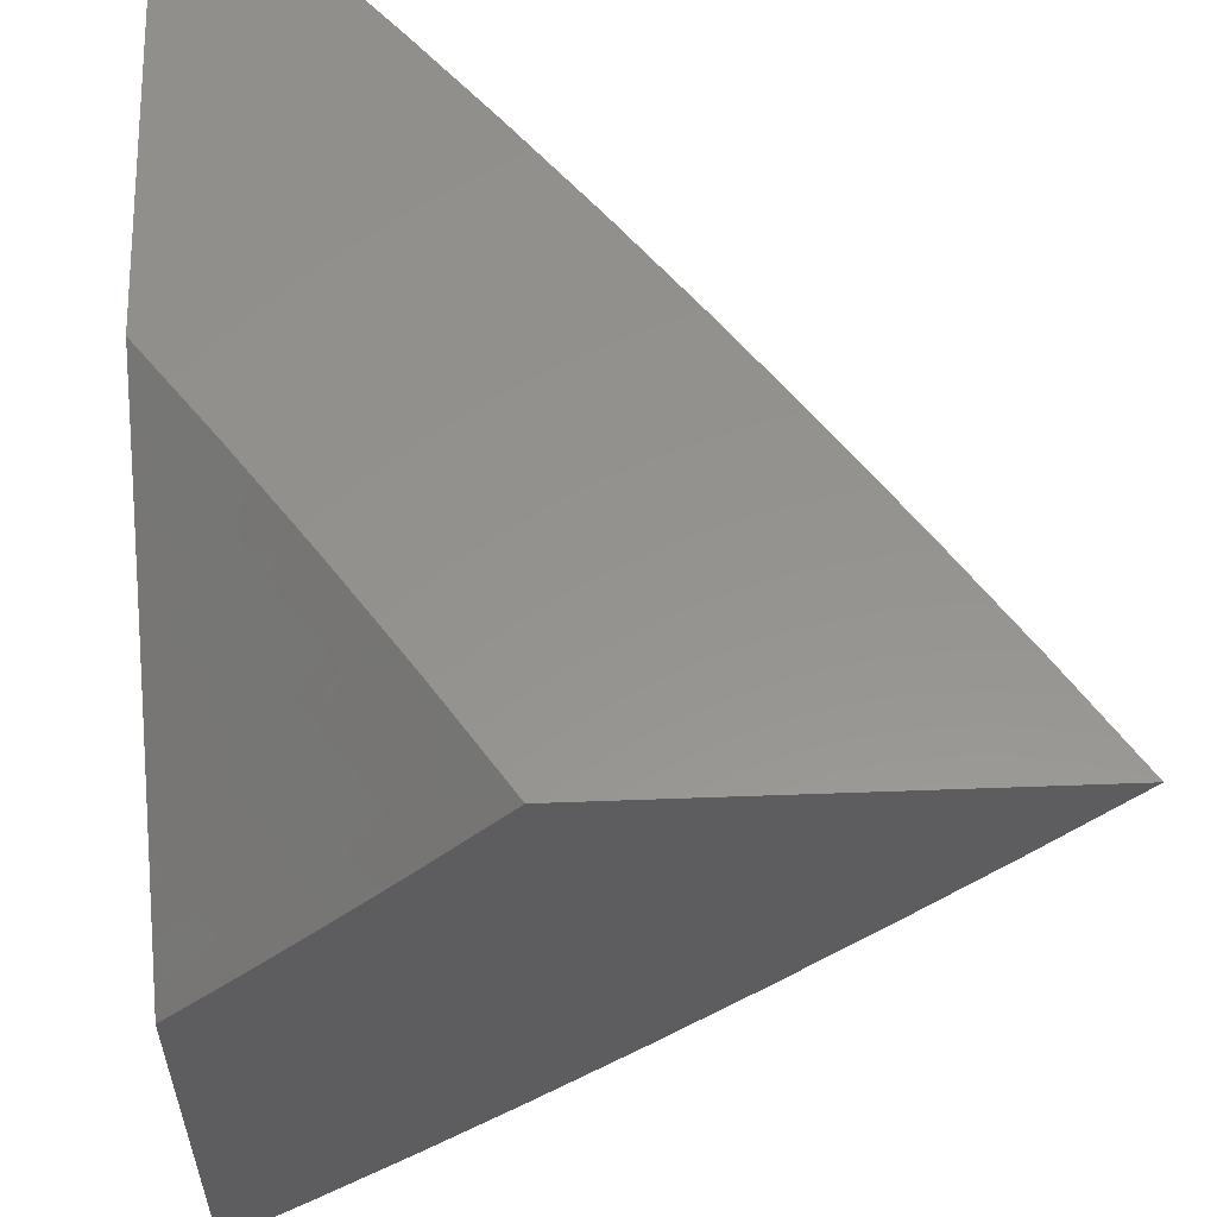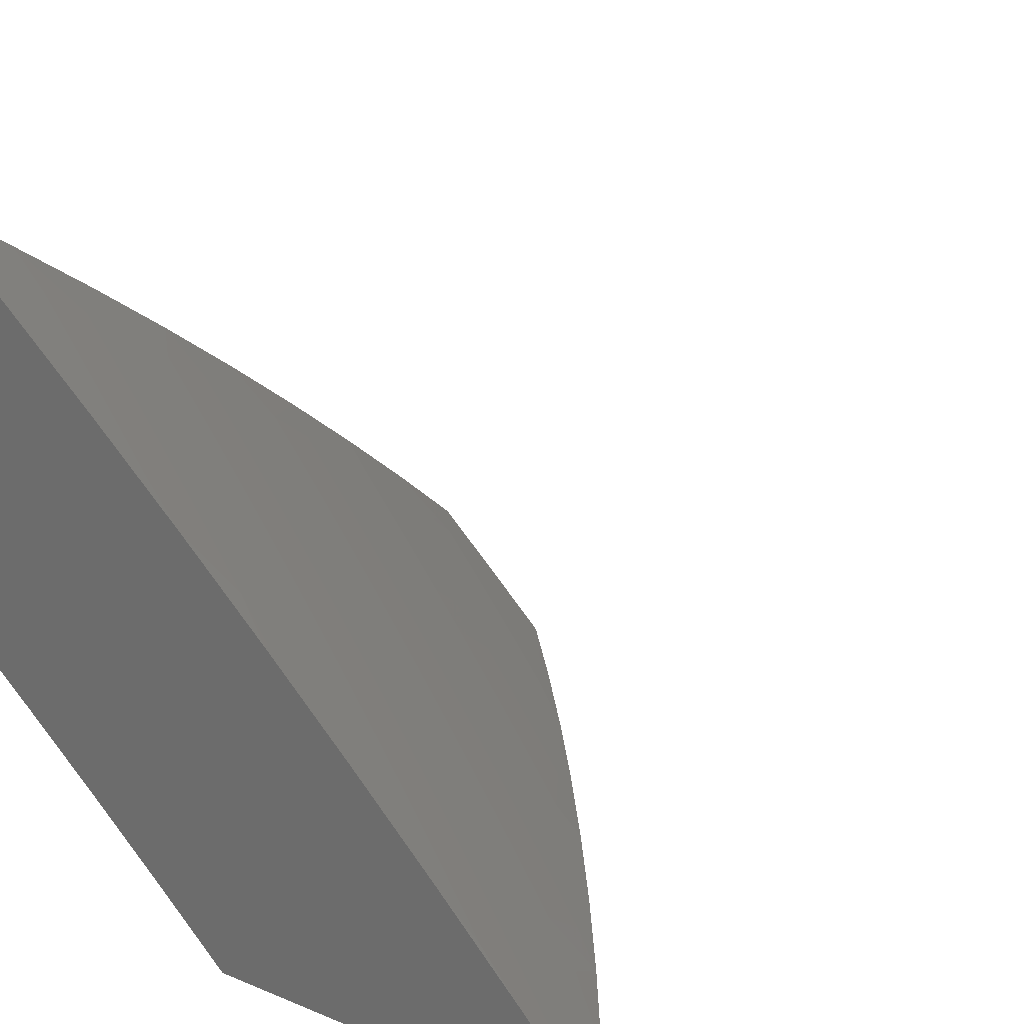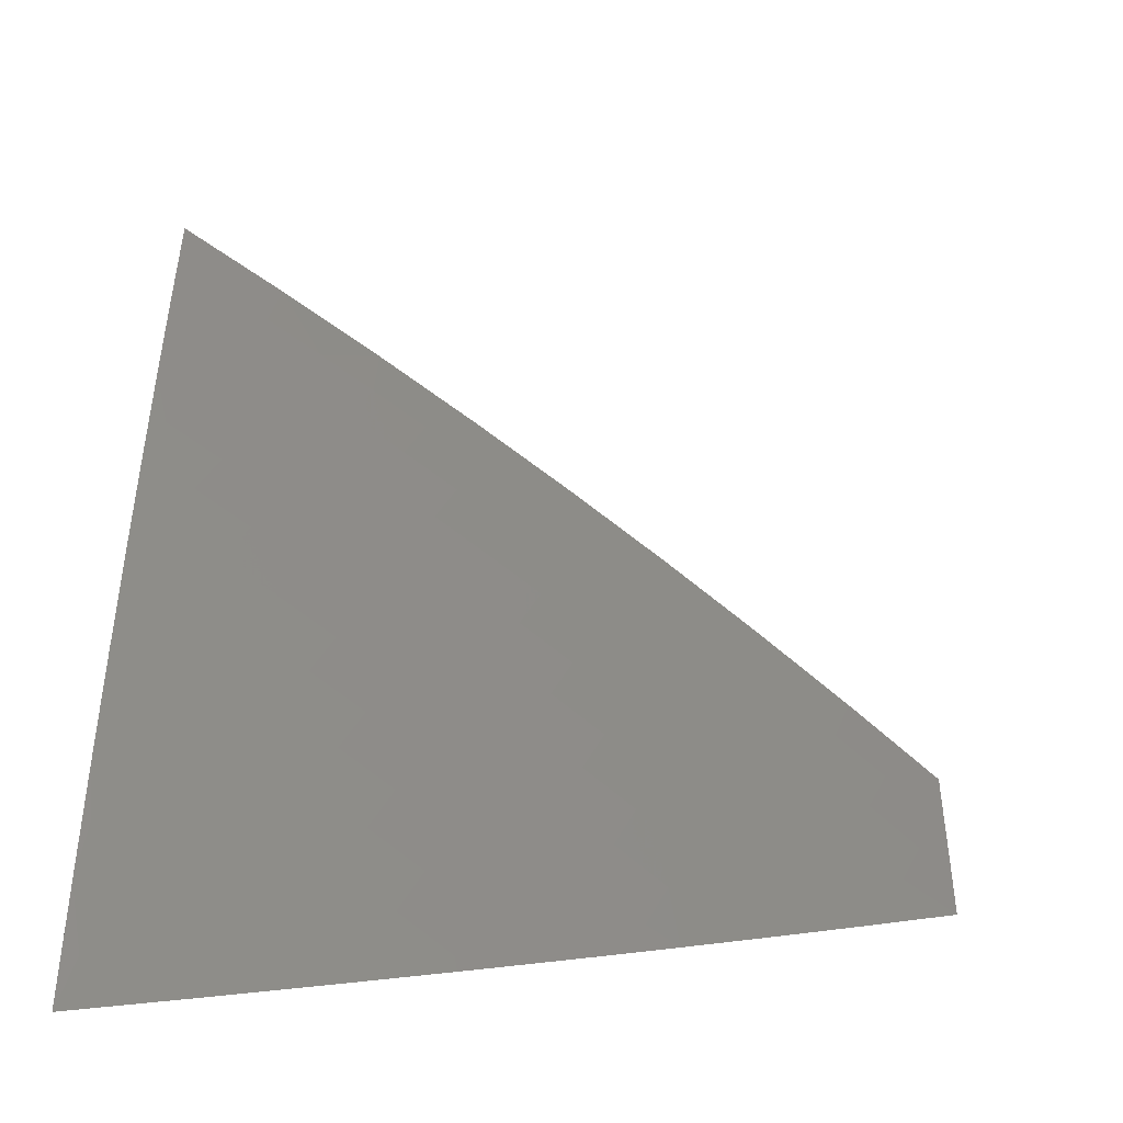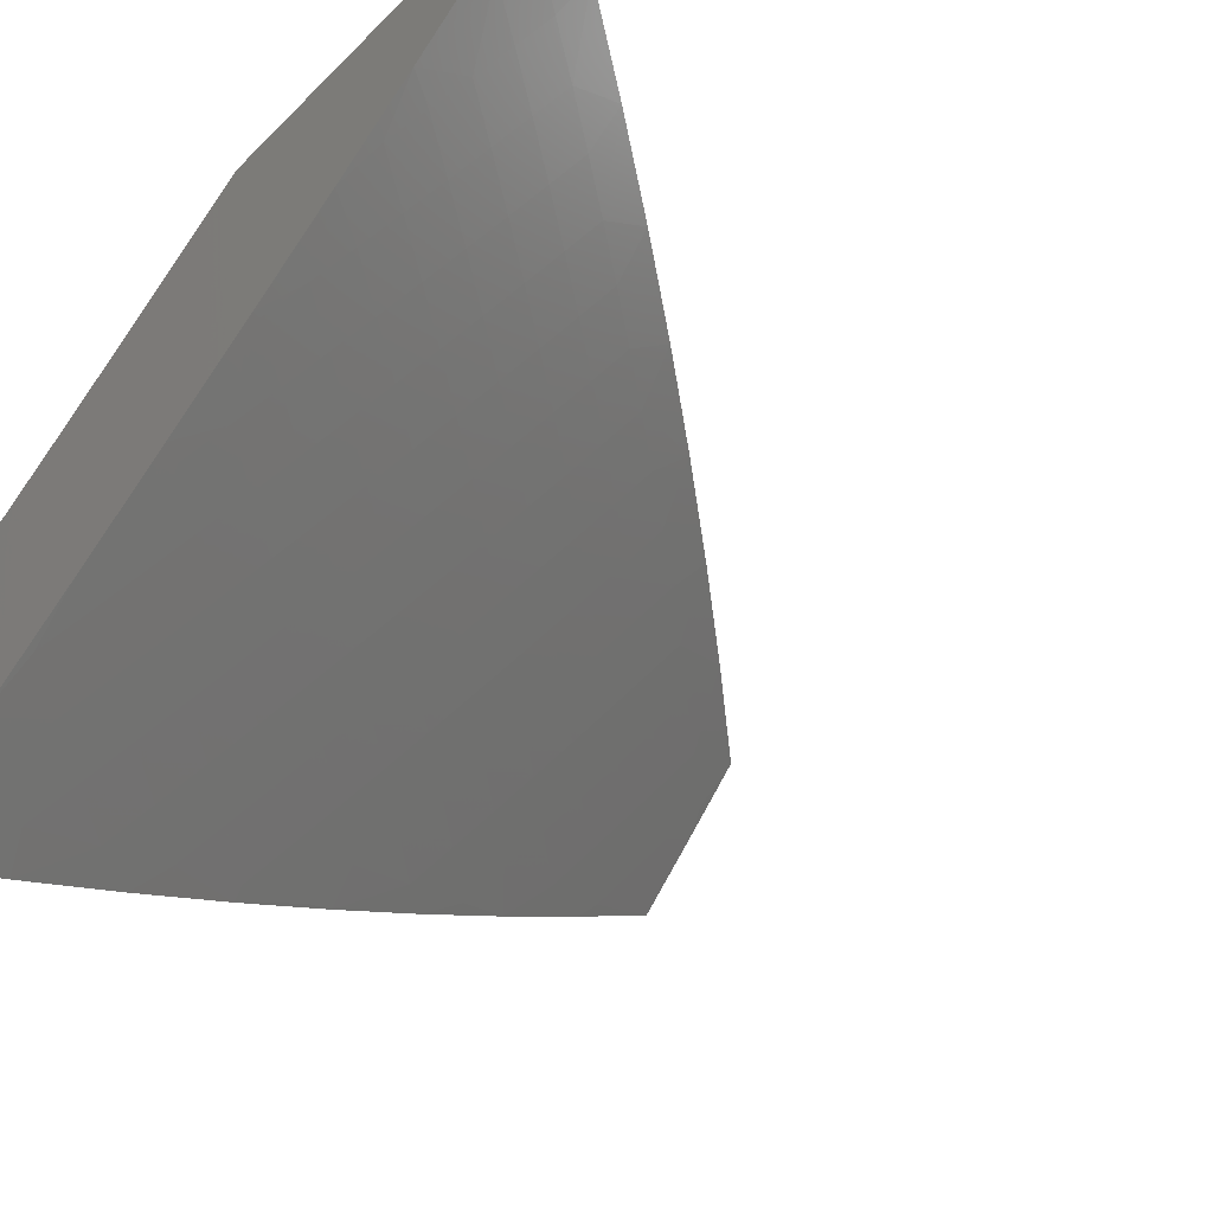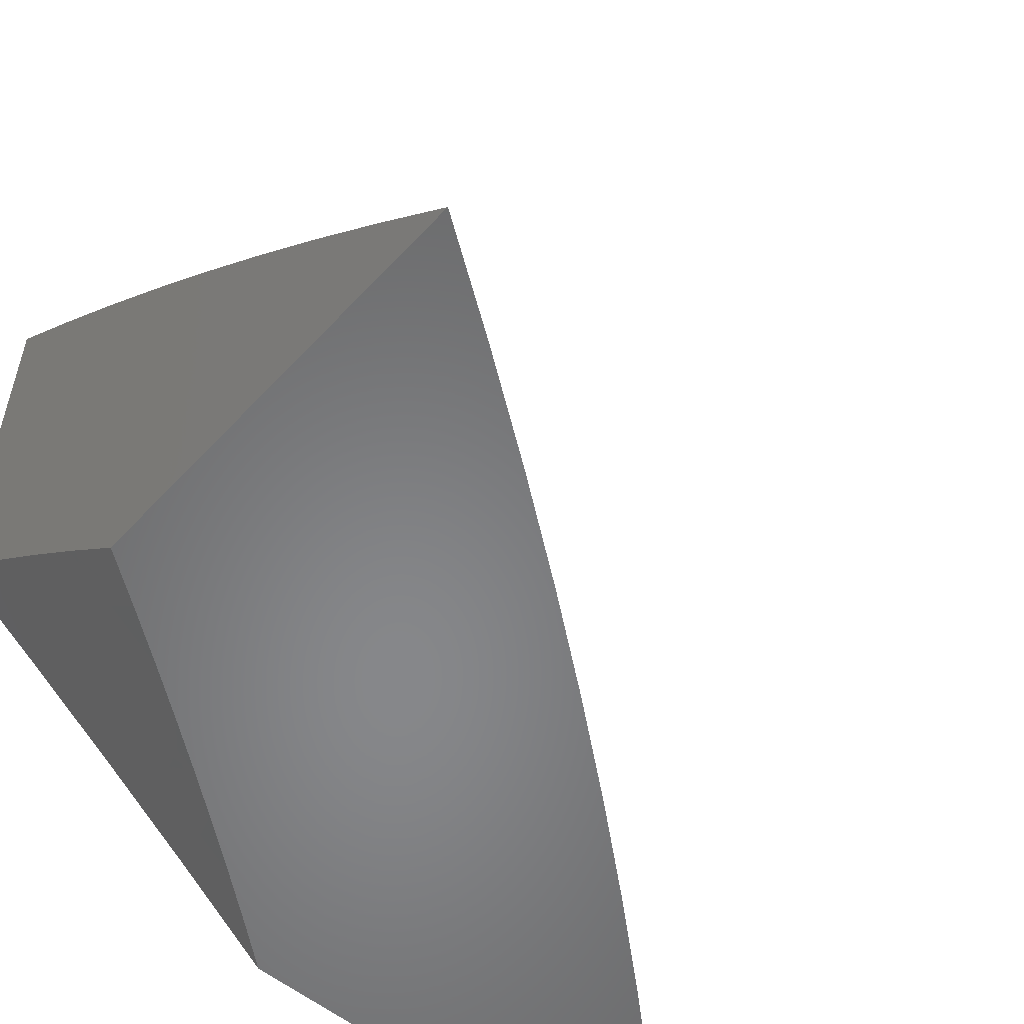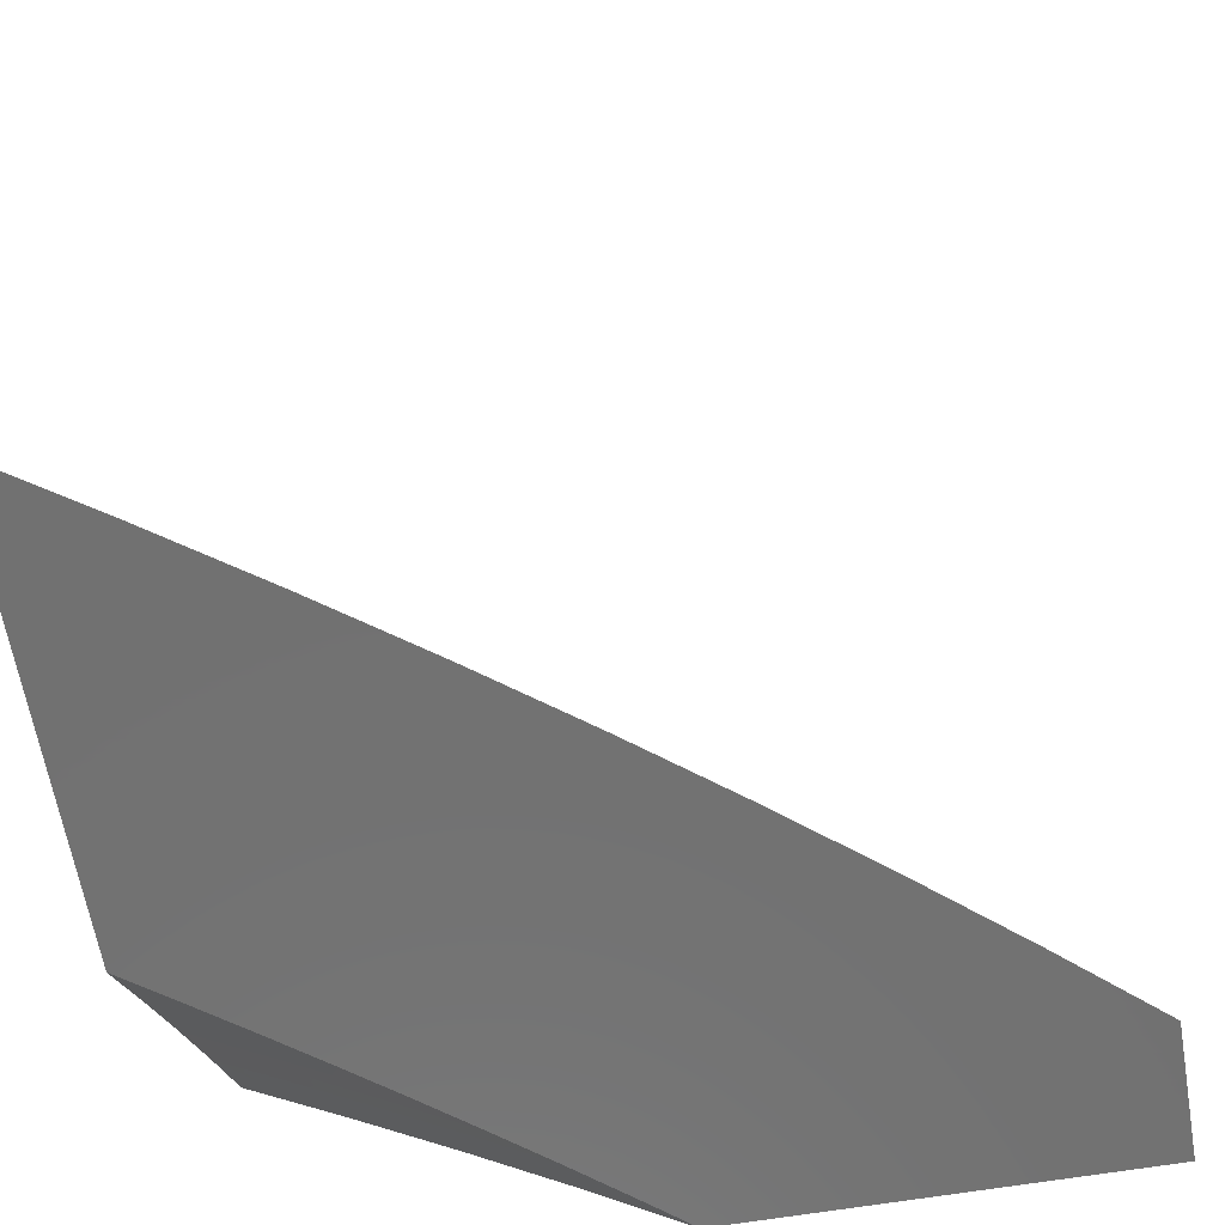
<metadata>
{"format":"stl","ext":"stl","renderer":"f3d","projection":"perspective","resolution":1024,"background":"white","views":[{"elev":56.7,"azim":87.8,"up":"+Z"},{"elev":23.0,"azim":124.8,"up":"+Y"},{"elev":-0.3,"azim":180.0,"up":"+Y"},{"elev":-56.6,"azim":136.0,"up":"+Z"},{"elev":-54.1,"azim":138.4,"up":"+Y"},{"elev":-63.3,"azim":-170.3,"up":"+Y"}]}
</metadata>
<code>
# stl→obj: 210 verts, 416 faces
v -5 7.269 -7.1
v -5 7.356 -7
v -5.044 7.284 -7.05
v -5.13 7.27 -7
v -5.109 7.241 -7.05
v -5.172 7.198 -7.05
v -5.151 7.168 -7.1
v -5.215 7.124 -7.1
v -5.193 7.094 -7.15
v -5.255 7.05 -7.15
v -5.244 7.035 -7.174
v -5.258 7 -7.202
v -5.233 7.021 -7.199
v -5.194 7 -7.251
v -5.171 7.065 -7.199
v -5.127 7.004 -7.297
v -5.108 7.108 -7.199
v -5.065 7.048 -7.297
v -5.045 7.151 -7.199
v -5.002 7.09 -7.297
v -5 7.181 -7.2
v -5 7.091 -7.298
v -5.065 7 -7.348
v -5 7 -7.395
v -5.258 7.182 -7
v -5.236 7.153 -7.05
v -5.277 7.08 -7.1
v -5.318 7.005 -7.15
v -5.321 7 -7.152
v -5.34 7.035 -7.1
v -5.384 7 -7.102
v -5.362 7.064 -7.05
v -5.447 7 -7.051
v -5.384 7.092 -7
v -5.509 7 -7
v -5.299 7.109 -7.05
v -5.13 7 -7.3
v -5.003 7.224 -7.15
v -5.056 7.166 -7.174
v -5.024 7.254 -7.1
v -5.088 7.211 -7.1
v -5.066 7.181 -7.15
v -5.13 7.138 -7.15
v -5.119 7.123 -7.174
v -5.182 7.08 -7.174
v -5.131 7 -7.852
v -5.08 7.003 -7.884
v -5 7 -7.941
v -5.017 7.048 -7.884
v -5 7.117 -7.829
v -5.045 7.088 -7.827
v -5.073 7.127 -7.77
v -5.137 7.081 -7.77
v -5.165 7.12 -7.713
v -5.229 7.073 -7.713
v -5.257 7.111 -7.655
v -5.32 7.064 -7.655
v -5.349 7.101 -7.597
v -5.412 7.053 -7.597
v -5.441 7.09 -7.538
v -5.505 7.041 -7.538
v -5.533 7.077 -7.479
v -5.597 7.027 -7.479
v -5.625 7.063 -7.42
v -5.638 7 -7.474
v -5.689 7.012 -7.42
v -5.76 7 -7.374
v -5.717 7.048 -7.361
v -5.809 7.031 -7.302
v -5.746 7.083 -7.302
v -5.838 7.065 -7.242
v -5.774 7.117 -7.242
v -5.866 7.099 -7.182
v -5.802 7.152 -7.182
v -5.894 7.133 -7.121
v -5.83 7.186 -7.121
v -5.922 7.167 -7.061
v -5.857 7.22 -7.061
v -5.88 7.257 -7
v -5.792 7.273 -7.061
v -5.759 7.353 -7
v -5.726 7.324 -7.061
v -5.66 7.376 -7.061
v -5.634 7.341 -7.121
v -5.567 7.391 -7.121
v -5.541 7.356 -7.182
v -5.474 7.406 -7.182
v -5.448 7.37 -7.242
v -5.382 7.419 -7.242
v -5.355 7.382 -7.302
v -5.289 7.43 -7.302
v -5.263 7.393 -7.361
v -5.196 7.44 -7.361
v -5.17 7.403 -7.42
v -5.103 7.449 -7.42
v -5.077 7.411 -7.479
v -5.011 7.456 -7.479
v -5.051 7.373 -7.538
v -5 7.459 -7.484
v -5 7.347 -7.601
v -5.26 7 -7.761
v -5.2 7.035 -7.77
v -5.108 7.042 -7.827
v -5.387 7 -7.667
v -5.292 7.026 -7.713
v -5.513 7 -7.572
v -5.476 7.004 -7.597
v -5.384 7.016 -7.655
v -5.881 7 -7.272
v -5.901 7.012 -7.242
v -6 7 -7.168
v -5.93 7.046 -7.182
v -5.958 7.08 -7.121
v -6 7.08 -7.084
v -5.987 7.113 -7.061
v -6 7.158 -7
v -5.636 7.448 -7
v -5.593 7.426 -7.061
v -5.501 7.441 -7.121
v -5.408 7.455 -7.182
v -5.315 7.467 -7.242
v -5.222 7.477 -7.302
v -5.129 7.487 -7.361
v -5.036 7.494 -7.42
v -5.527 7.476 -7.061
v -5.512 7.54 -7
v -5.459 7.526 -7.061
v -5.391 7.574 -7.061
v -5.366 7.539 -7.121
v -5.298 7.587 -7.121
v -5.273 7.55 -7.182
v -5.205 7.597 -7.182
v -5.18 7.561 -7.242
v -5.112 7.607 -7.242
v -5.087 7.57 -7.302
v -5.019 7.615 -7.302
v -5 7.569 -7.366
v -5 7.678 -7.245
v -5.044 7.652 -7.242
v -5.068 7.689 -7.182
v -5.137 7.644 -7.182
v -5.161 7.68 -7.121
v -5.23 7.634 -7.121
v -5.255 7.67 -7.061
v -5.323 7.622 -7.061
v -5.259 7.719 -7
v -5.386 7.631 -7
v -5.186 7.717 -7.061
v -5.13 7.805 -7
v -5.116 7.763 -7.061
v -5.047 7.808 -7.061
v -5.023 7.771 -7.121
v -5 7.785 -7.123
v -5 7.889 -7
v -5.062 7.532 -7.361
v -5.155 7.524 -7.302
v -5.248 7.514 -7.242
v -5.34 7.503 -7.182
v -5.433 7.49 -7.121
v -5 7.233 -7.716
v -5.063 7.25 -7.655
v -5.025 7.334 -7.597
v -5.117 7.327 -7.538
v -5.144 7.365 -7.479
v -5.209 7.319 -7.479
v -5.236 7.356 -7.42
v -5.302 7.309 -7.42
v -5.329 7.346 -7.361
v -5.394 7.298 -7.361
v -5.421 7.334 -7.302
v -5.487 7.285 -7.302
v -5.514 7.321 -7.242
v -5.58 7.271 -7.242
v -5.607 7.306 -7.182
v -5.672 7.255 -7.182
v -5.699 7.29 -7.121
v -5.765 7.238 -7.121
v -5.009 7.172 -7.77
v -5.036 7.211 -7.713
v -5.128 7.205 -7.655
v -5.155 7.243 -7.597
v -5.22 7.196 -7.597
v -5.248 7.234 -7.538
v -5.313 7.187 -7.538
v -5.34 7.224 -7.479
v -5.405 7.176 -7.479
v -5.432 7.212 -7.42
v -5.497 7.163 -7.42
v -5.525 7.199 -7.361
v -5.589 7.149 -7.361
v -5.617 7.185 -7.302
v -5.682 7.134 -7.302
v -5.71 7.169 -7.242
v -5.183 7.281 -7.538
v -5.275 7.272 -7.479
v -5.09 7.289 -7.597
v -5.101 7.166 -7.713
v -5.193 7.158 -7.655
v -5.285 7.149 -7.597
v -5.377 7.139 -7.538
v -5.469 7.127 -7.479
v -5.561 7.113 -7.42
v -5.654 7.099 -7.361
v -5.367 7.261 -7.42
v -5.46 7.249 -7.361
v -5.552 7.235 -7.302
v -5.645 7.22 -7.242
v -5.737 7.204 -7.182
v -5.092 7.726 -7.121
v -6 7 -7
f 1 2 3
f 3 2 4
f 3 4 5
f 5 4 6
f 5 6 7
f 7 6 8
f 7 8 9
f 9 8 10
f 9 10 11
f 11 10 12
f 11 12 13
f 13 12 14
f 13 14 15
f 15 14 16
f 15 16 17
f 17 16 18
f 17 18 19
f 19 18 20
f 19 20 21
f 21 20 22
f 22 20 23
f 22 23 24
f 4 25 6
f 6 25 26
f 6 26 8
f 8 26 27
f 8 27 10
f 10 27 28
f 10 28 12
f 12 28 29
f 29 28 30
f 29 30 31
f 31 30 32
f 31 32 33
f 33 32 34
f 33 34 35
f 26 25 36
f 36 25 34
f 36 34 32
f 14 37 16
f 16 37 23
f 16 23 18
f 18 23 20
f 1 38 21
f 21 38 39
f 21 39 19
f 19 39 17
f 38 1 40
f 40 1 3
f 40 3 41
f 41 3 5
f 41 5 7
f 38 40 42
f 42 40 41
f 42 41 43
f 43 41 7
f 43 7 9
f 43 44 42
f 42 44 39
f 42 39 38
f 15 17 44
f 44 17 39
f 44 43 45
f 45 43 9
f 45 9 11
f 26 36 27
f 27 36 30
f 27 30 28
f 32 30 36
f 11 13 45
f 45 13 15
f 45 15 44
f 46 47 48
f 48 47 49
f 48 49 50
f 50 49 51
f 50 51 52
f 52 51 53
f 52 53 54
f 54 53 55
f 54 55 56
f 56 55 57
f 56 57 58
f 58 57 59
f 58 59 60
f 60 59 61
f 60 61 62
f 62 61 63
f 62 63 64
f 64 63 65
f 64 65 66
f 66 65 67
f 66 67 68
f 68 67 69
f 68 69 70
f 70 69 71
f 70 71 72
f 72 71 73
f 72 73 74
f 74 73 75
f 74 75 76
f 76 75 77
f 76 77 78
f 78 77 79
f 78 79 80
f 80 79 81
f 80 81 82
f 82 81 83
f 82 83 84
f 84 83 85
f 84 85 86
f 86 85 87
f 86 87 88
f 88 87 89
f 88 89 90
f 90 89 91
f 90 91 92
f 92 91 93
f 92 93 94
f 94 93 95
f 94 95 96
f 96 95 97
f 96 97 98
f 98 97 99
f 98 99 100
f 101 102 46
f 46 102 103
f 46 103 47
f 47 103 49
f 104 105 101
f 101 105 55
f 101 55 102
f 102 55 53
f 102 53 103
f 103 53 51
f 103 51 49
f 106 107 104
f 104 107 108
f 104 108 57
f 57 108 59
f 65 63 106
f 106 63 61
f 106 61 107
f 107 61 59
f 107 59 108
f 67 109 69
f 69 109 71
f 71 109 110
f 110 109 111
f 110 111 112
f 112 111 113
f 112 113 73
f 73 113 75
f 111 114 113
f 113 114 115
f 113 115 75
f 75 115 77
f 114 116 115
f 115 116 77
f 116 79 77
f 81 117 83
f 83 117 118
f 83 118 85
f 85 118 119
f 85 119 87
f 87 119 120
f 87 120 89
f 89 120 121
f 89 121 91
f 91 121 122
f 91 122 93
f 93 122 123
f 93 123 95
f 95 123 124
f 95 124 97
f 97 124 99
f 118 117 125
f 125 117 126
f 125 126 127
f 127 126 128
f 127 128 129
f 129 128 130
f 129 130 131
f 131 130 132
f 131 132 133
f 133 132 134
f 133 134 135
f 135 134 136
f 135 136 137
f 137 136 138
f 138 136 139
f 138 139 140
f 140 139 141
f 140 141 142
f 142 141 143
f 142 143 144
f 144 143 145
f 144 145 146
f 146 145 147
f 147 145 128
f 147 128 126
f 144 146 148
f 148 146 149
f 148 149 150
f 150 149 151
f 150 151 152
f 152 151 153
f 152 153 138
f 149 154 151
f 151 154 153
f 99 124 137
f 137 124 155
f 137 155 135
f 135 155 156
f 135 156 133
f 133 156 157
f 133 157 131
f 131 157 158
f 131 158 129
f 129 158 159
f 129 159 127
f 127 159 125
f 160 161 100
f 100 161 162
f 100 162 98
f 98 162 163
f 98 163 164
f 164 163 165
f 164 165 166
f 166 165 167
f 166 167 168
f 168 167 169
f 168 169 170
f 170 169 171
f 170 171 172
f 172 171 173
f 172 173 174
f 174 173 175
f 174 175 176
f 176 175 177
f 176 177 80
f 80 177 78
f 50 178 160
f 160 178 179
f 160 179 161
f 161 179 180
f 161 180 181
f 181 180 182
f 181 182 183
f 183 182 184
f 183 184 185
f 185 184 186
f 185 186 187
f 187 186 188
f 187 188 189
f 189 188 190
f 189 190 191
f 191 190 192
f 191 192 193
f 193 192 72
f 193 72 74
f 159 158 120
f 120 158 121
f 122 121 157
f 157 121 158
f 90 92 168
f 168 92 166
f 164 166 94
f 94 166 92
f 165 194 195
f 195 194 183
f 195 183 185
f 183 194 181
f 181 194 196
f 181 196 161
f 161 196 162
f 196 194 163
f 163 194 165
f 180 197 198
f 198 197 54
f 198 54 56
f 54 197 52
f 52 197 178
f 52 178 50
f 178 197 179
f 179 197 180
f 180 198 182
f 182 198 199
f 182 199 184
f 184 199 200
f 184 200 186
f 186 200 201
f 186 201 188
f 188 201 202
f 188 202 190
f 190 202 203
f 190 203 192
f 192 203 70
f 192 70 72
f 199 198 56
f 165 195 167
f 167 195 204
f 167 204 169
f 169 204 205
f 169 205 171
f 171 205 206
f 171 206 173
f 173 206 207
f 173 207 175
f 175 207 208
f 175 208 177
f 177 208 76
f 177 76 78
f 204 195 185
f 88 90 170
f 170 90 168
f 125 159 119
f 119 159 120
f 200 199 58
f 58 199 56
f 205 204 187
f 187 204 185
f 86 88 172
f 172 88 170
f 118 125 119
f 104 57 105
f 105 57 55
f 201 200 60
f 60 200 58
f 206 205 189
f 189 205 187
f 84 86 174
f 174 86 172
f 82 84 176
f 176 84 174
f 207 206 191
f 191 206 189
f 202 201 62
f 62 201 60
f 203 202 64
f 64 202 62
f 208 207 193
f 193 207 191
f 80 82 176
f 66 68 64
f 64 68 203
f 68 70 203
f 76 208 74
f 74 208 193
f 112 73 71
f 110 112 71
f 128 145 130
f 130 145 143
f 130 143 132
f 132 143 141
f 132 141 134
f 134 141 139
f 134 139 136
f 123 122 156
f 156 122 157
f 98 164 96
f 96 164 94
f 162 196 163
f 144 148 142
f 142 148 209
f 142 209 140
f 140 209 152
f 140 152 138
f 123 156 155
f 155 124 123
f 150 152 209
f 148 150 209
f 116 114 210
f 210 114 111
f 34 81 35
f 35 81 79
f 35 79 116
f 81 34 117
f 117 34 25
f 117 25 126
f 126 25 4
f 126 4 147
f 147 4 2
f 147 2 146
f 146 2 149
f 149 2 154
f 116 210 35
f 23 101 24
f 24 101 46
f 24 46 48
f 101 23 104
f 104 23 37
f 104 37 106
f 106 37 14
f 106 14 12
f 106 12 65
f 65 12 29
f 65 29 31
f 65 31 67
f 67 31 33
f 67 33 35
f 210 111 35
f 35 111 109
f 35 109 67
f 1 137 2
f 2 137 138
f 2 138 153
f 137 1 99
f 99 1 21
f 99 21 22
f 99 22 100
f 100 22 24
f 100 24 160
f 160 24 50
f 50 24 48
f 153 154 2

</code>
